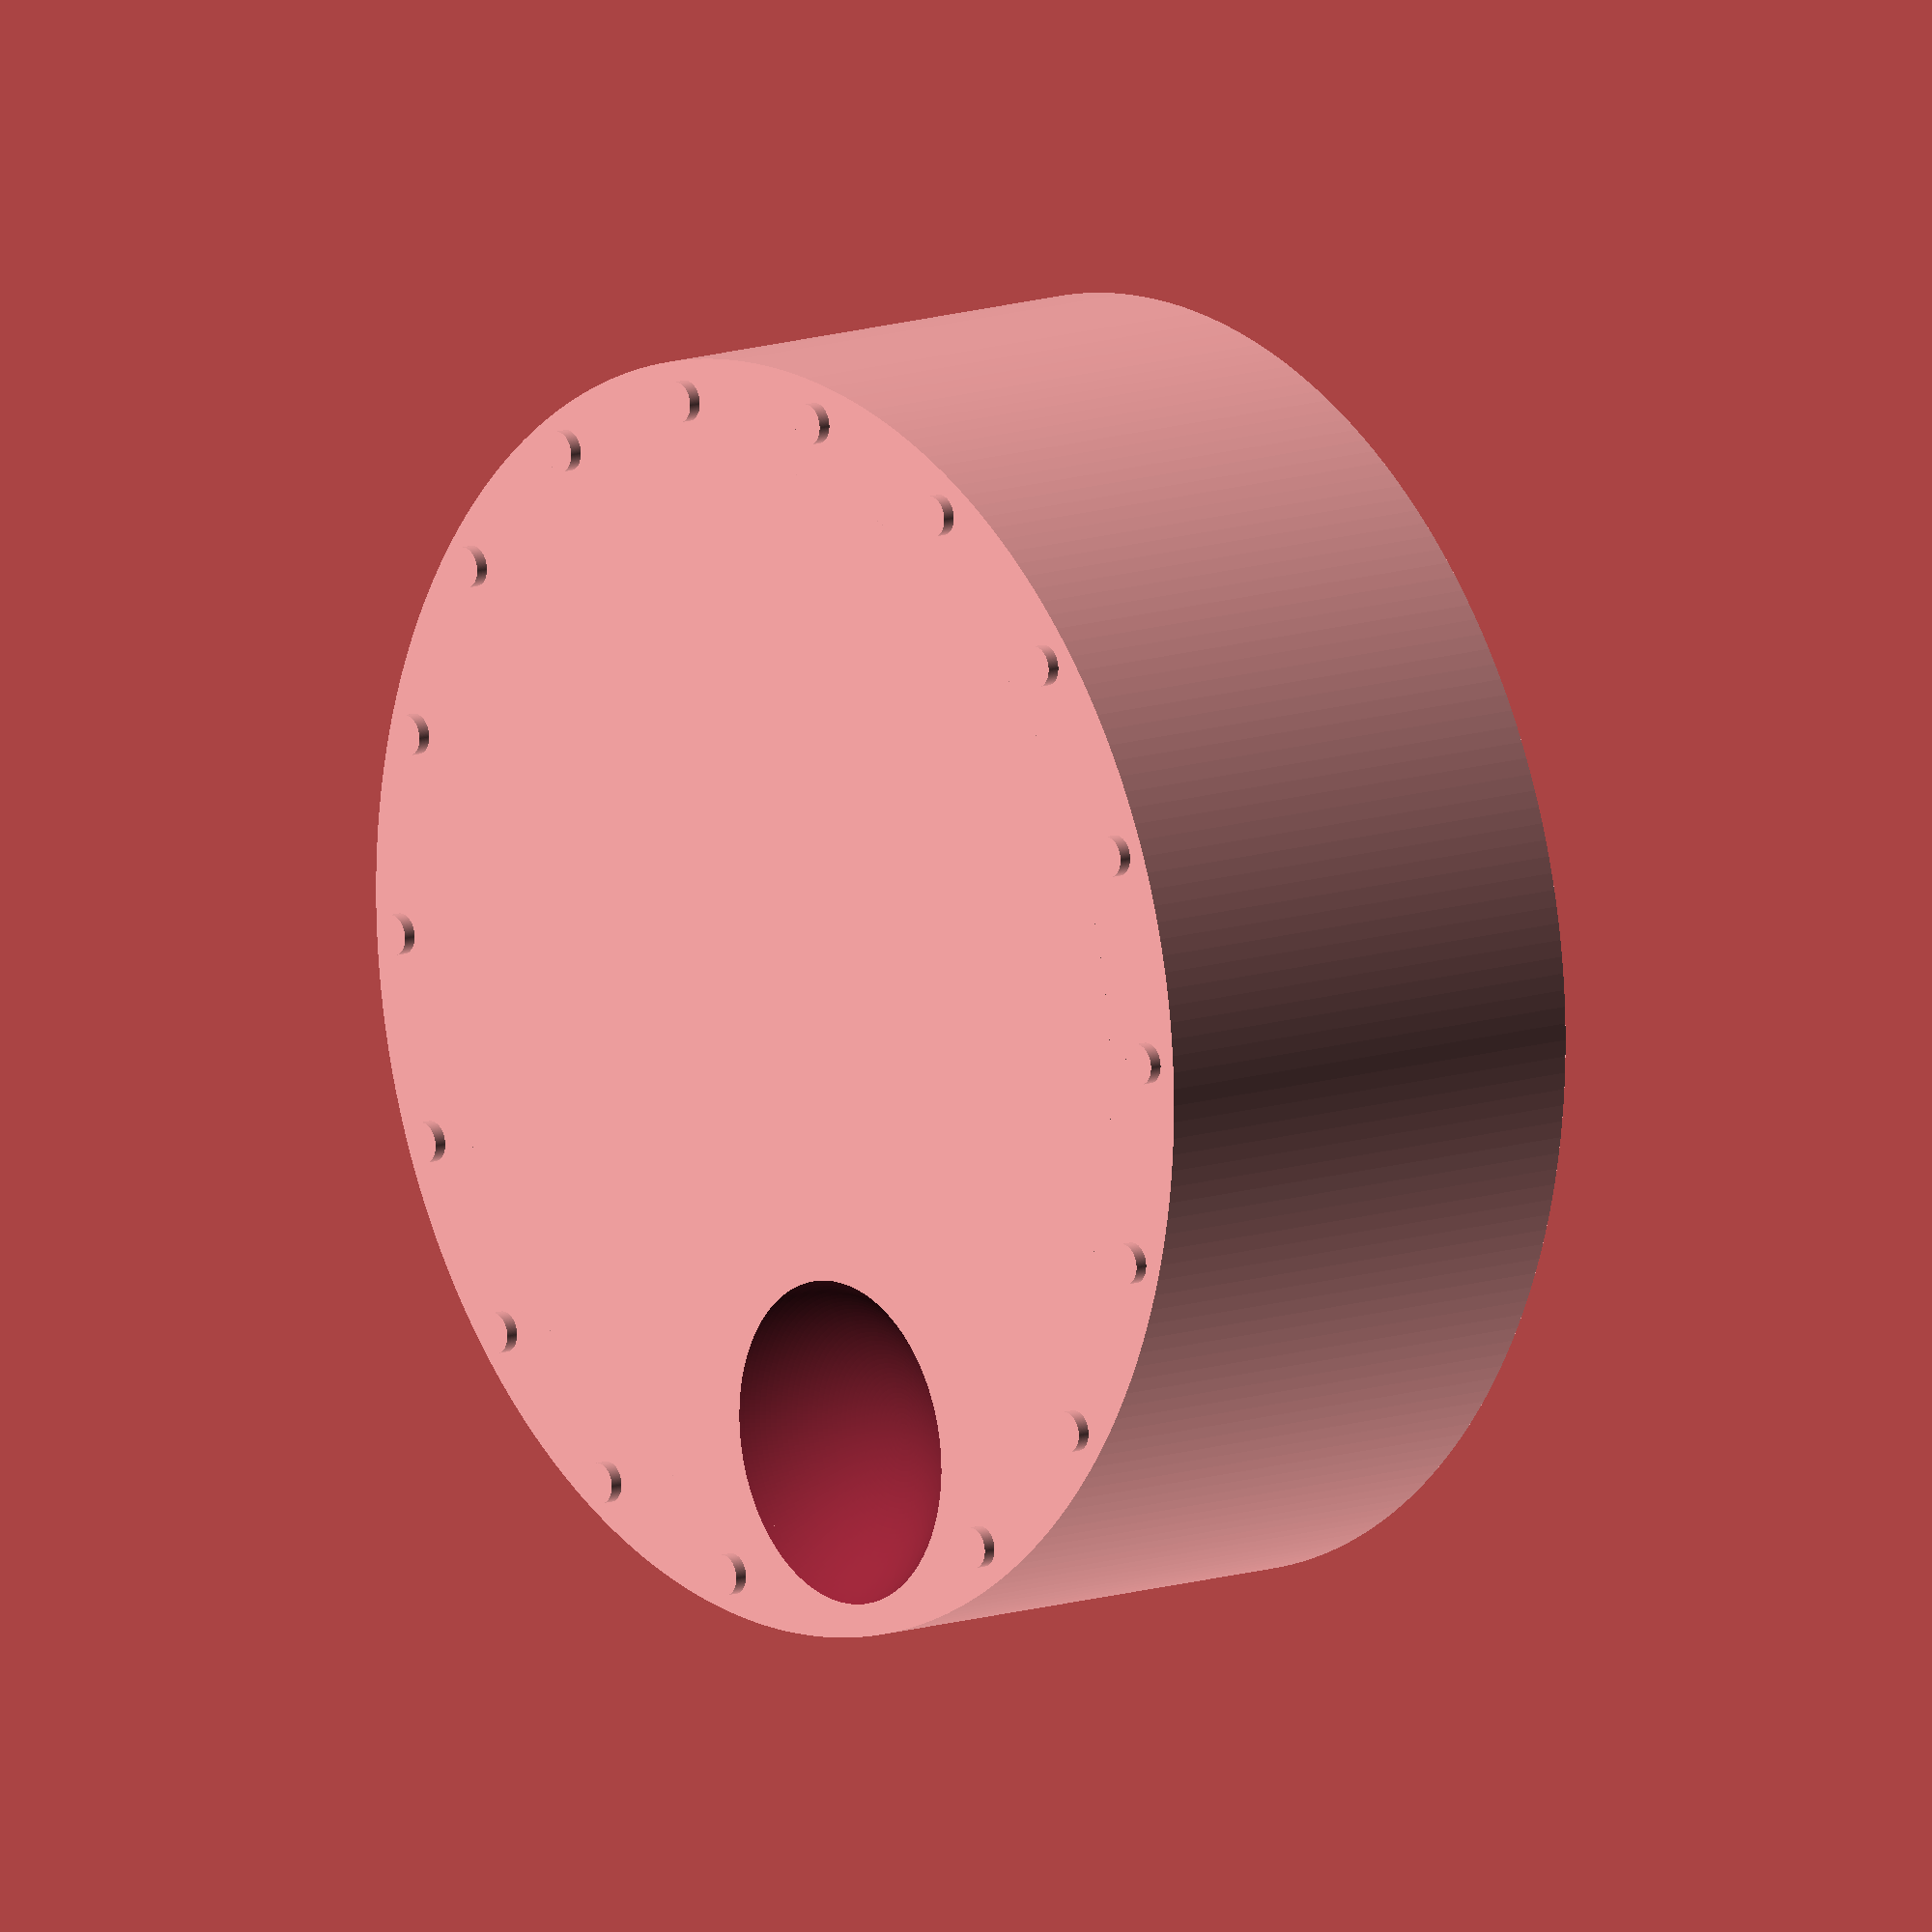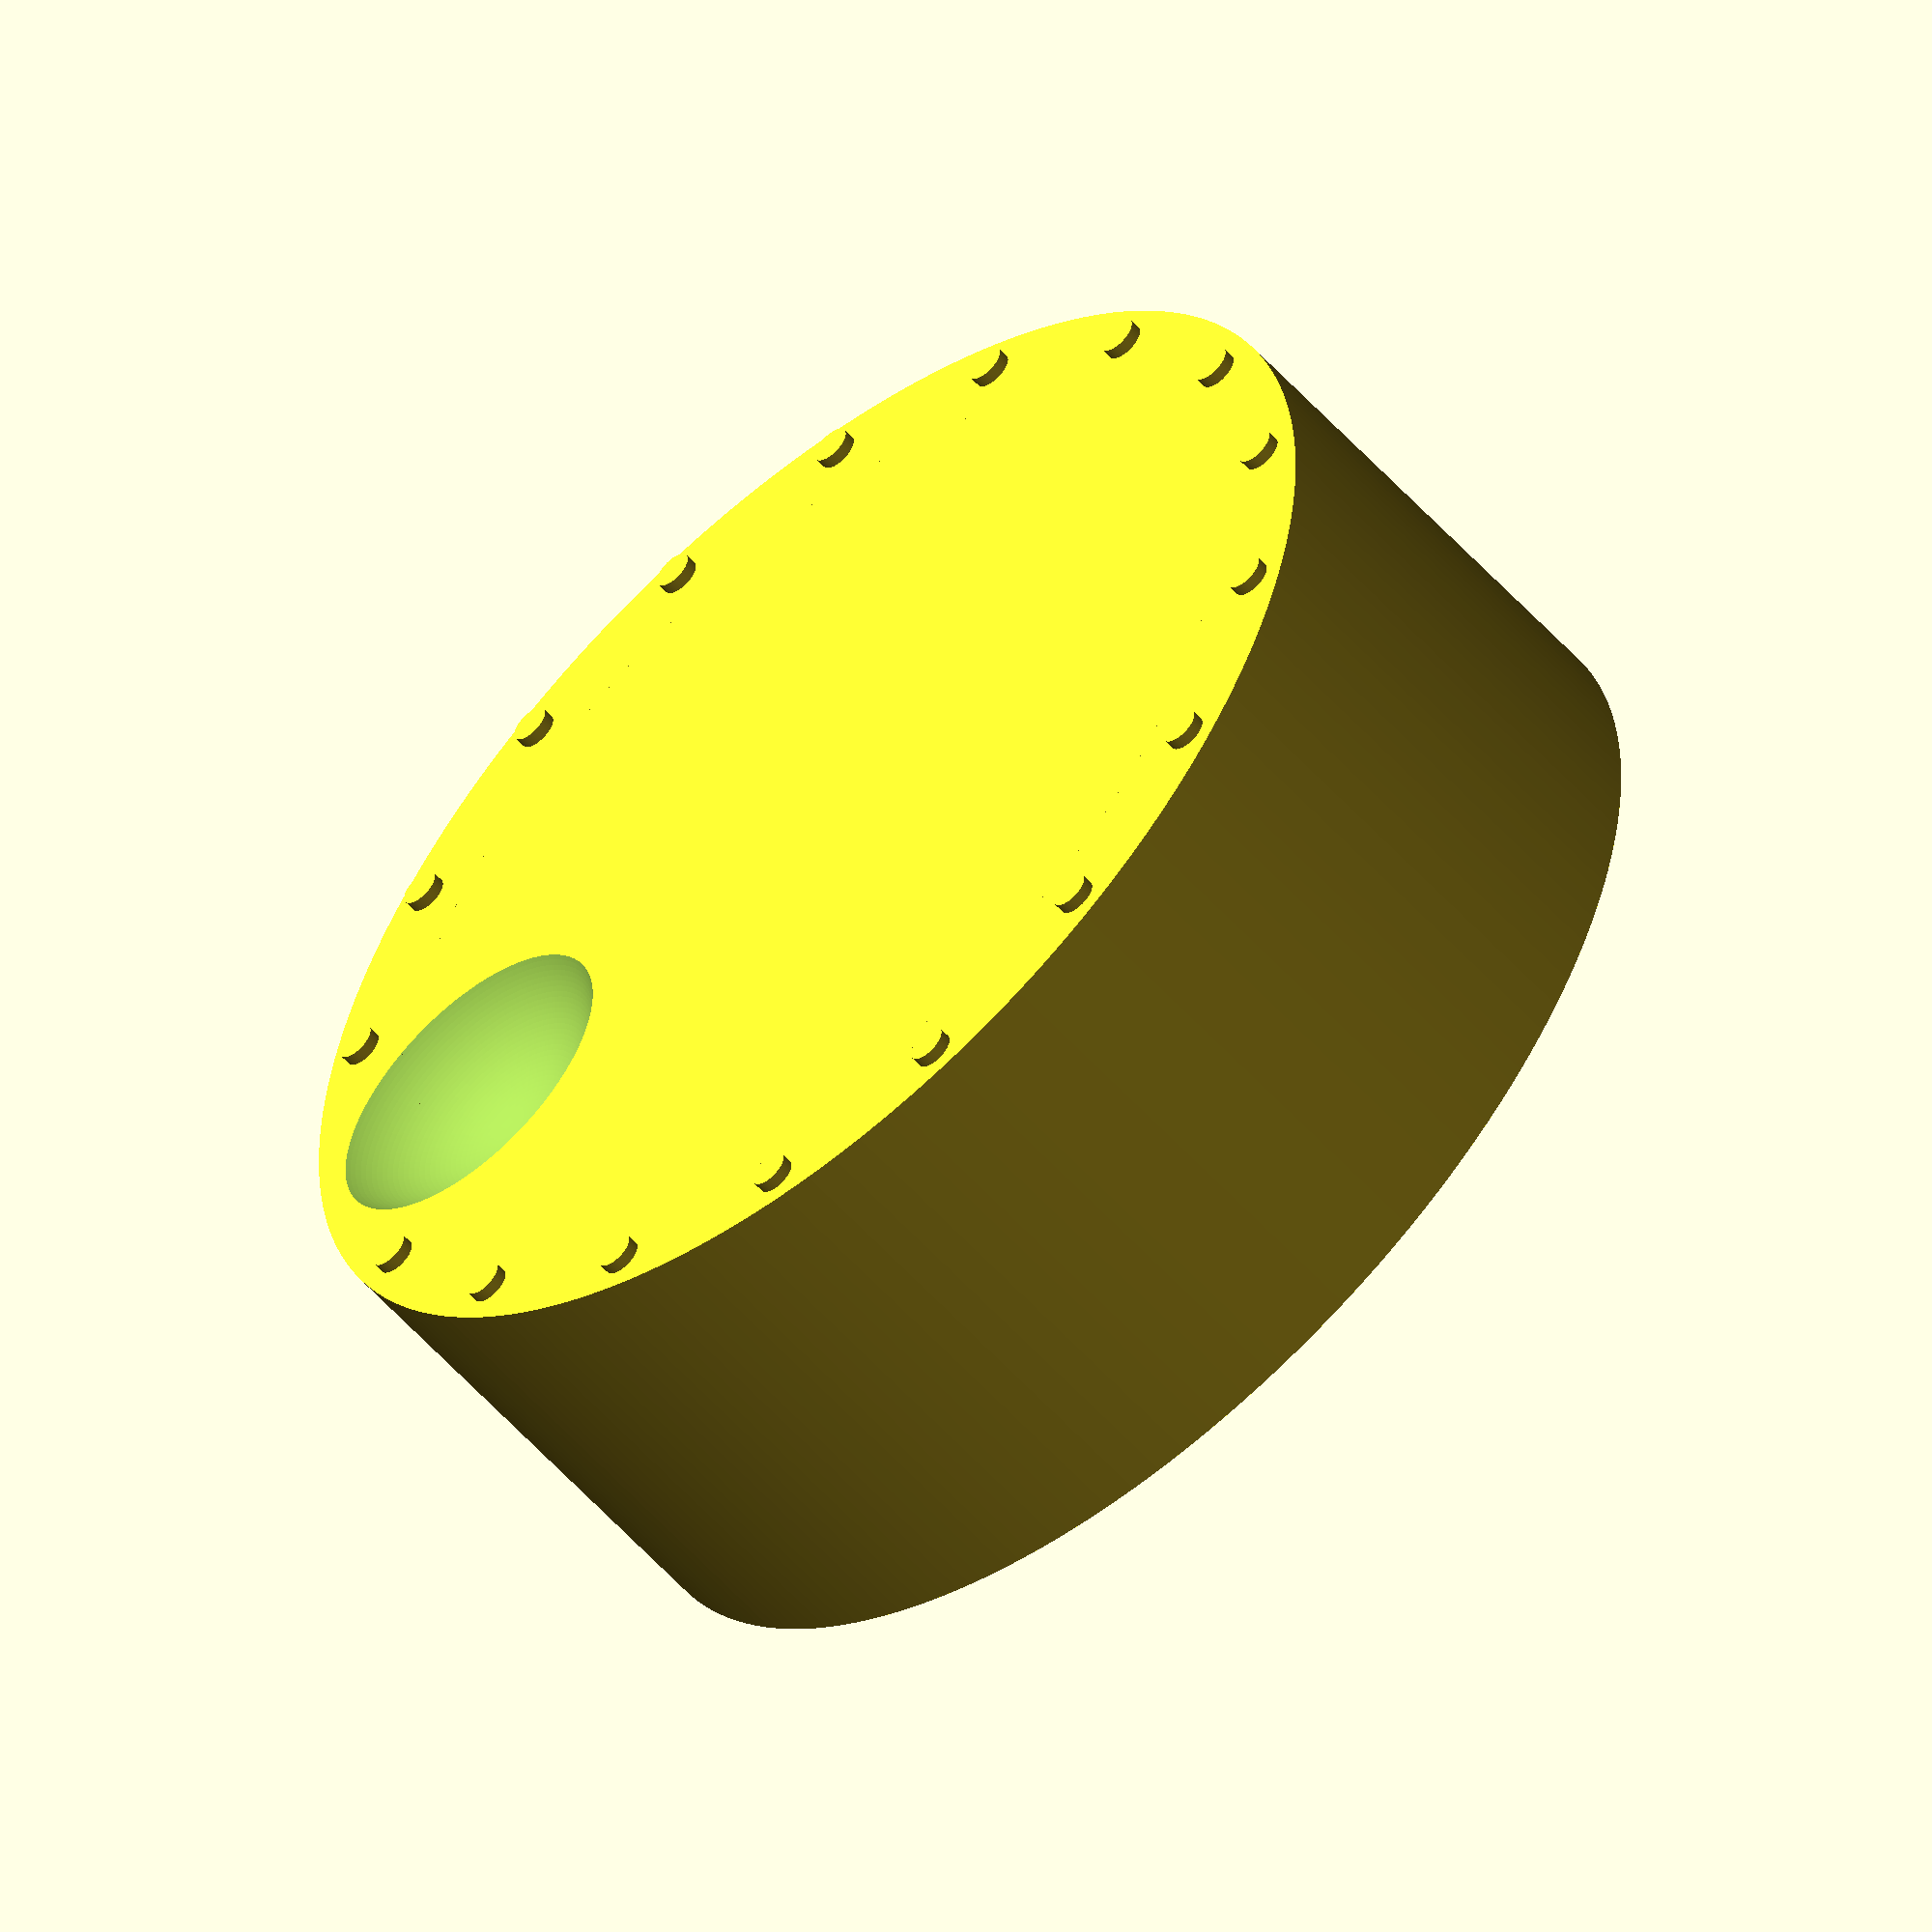
<openscad>
//Measurements.
outer_radius = 23.2 / 2;
inner_radius = 22.8 / 2;
knob_depth = 9.2;
teeth = 24;
dimple_distance = 11;
dimple_radius = 5;
dimple_depth = 2;
final_radius = 31.6 / 2;
dot_count = 18;
dot_radius = 0.5;
dot_height = 0.3;
dot_rim_distance = 1;

//Settings.
print_play = 0.2;
thickness = dimple_depth + 1;
$fn = teeth * 10; //Needs to be a multiple of the teeth so that they align well.

difference() {
	cylinder(r=final_radius, h=knob_depth + thickness);
	translate([0, 0, thickness]) {
		cylinder(r=outer_radius + print_play, h=knob_depth + 1);
	}
	translate([dimple_distance, 0, -dimple_radius + dimple_depth]) {
		sphere(r=dimple_radius);
	}
}
intersection() {
	cylinder(r=outer_radius + print_play + thickness / 2, h=knob_depth + thickness);
	union() {
		for(i = [0:teeth]) {
			rotate([0, 0, 360 * i / teeth]) {
				translate([-inner_radius - print_play - thickness / 2, 0, thickness]) {
					cylinder(r=outer_radius - inner_radius + thickness / 2, h=knob_depth, $fn=3);
				}
			}
		}
	}
}
for(i = [1:dot_count - 1]) {
	rotate([0, 0, 360 * i / dot_count]) {
		translate([final_radius - dot_rim_distance, 0, -dot_height]) {
			cylinder(r=dot_radius, h=dot_height);
		}
	}
}
</openscad>
<views>
elev=167.6 azim=283.6 roll=308.2 proj=o view=solid
elev=55.7 azim=6.1 roll=220.8 proj=o view=solid
</views>
